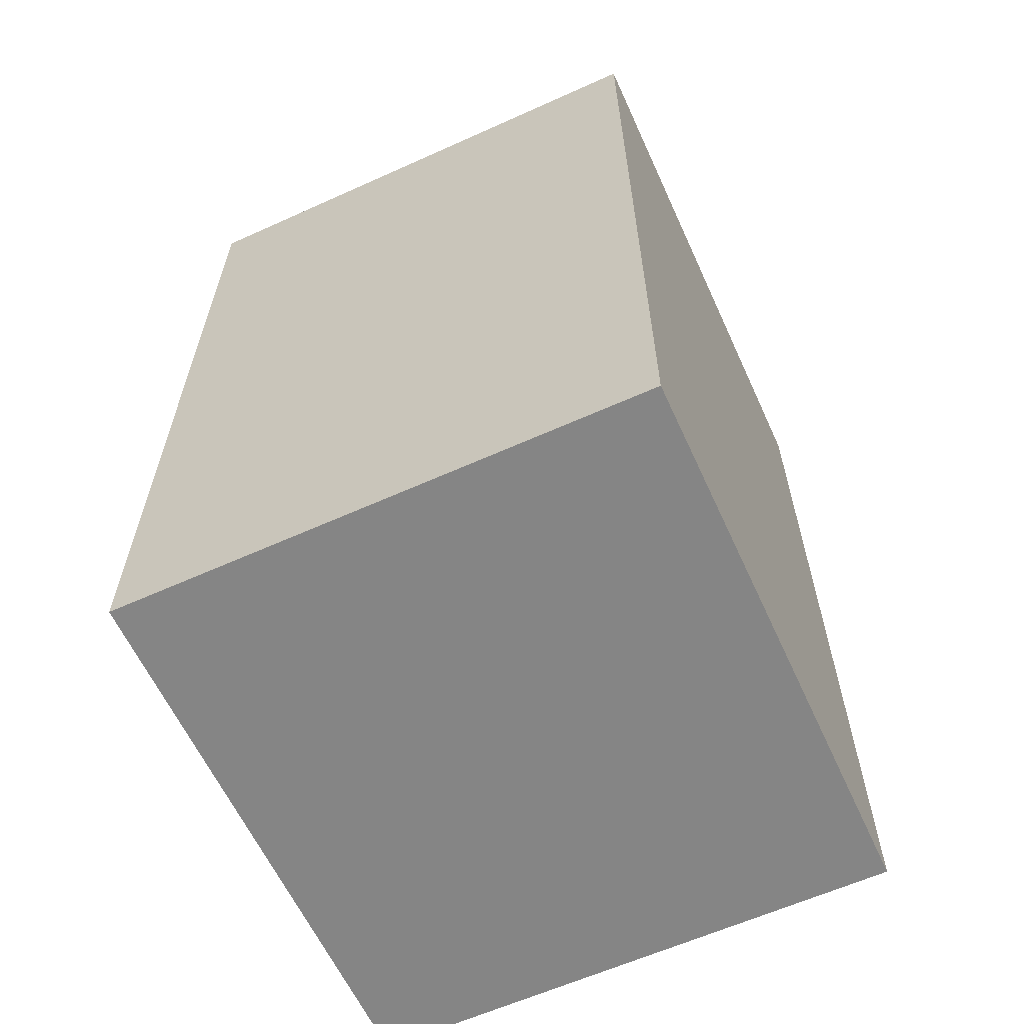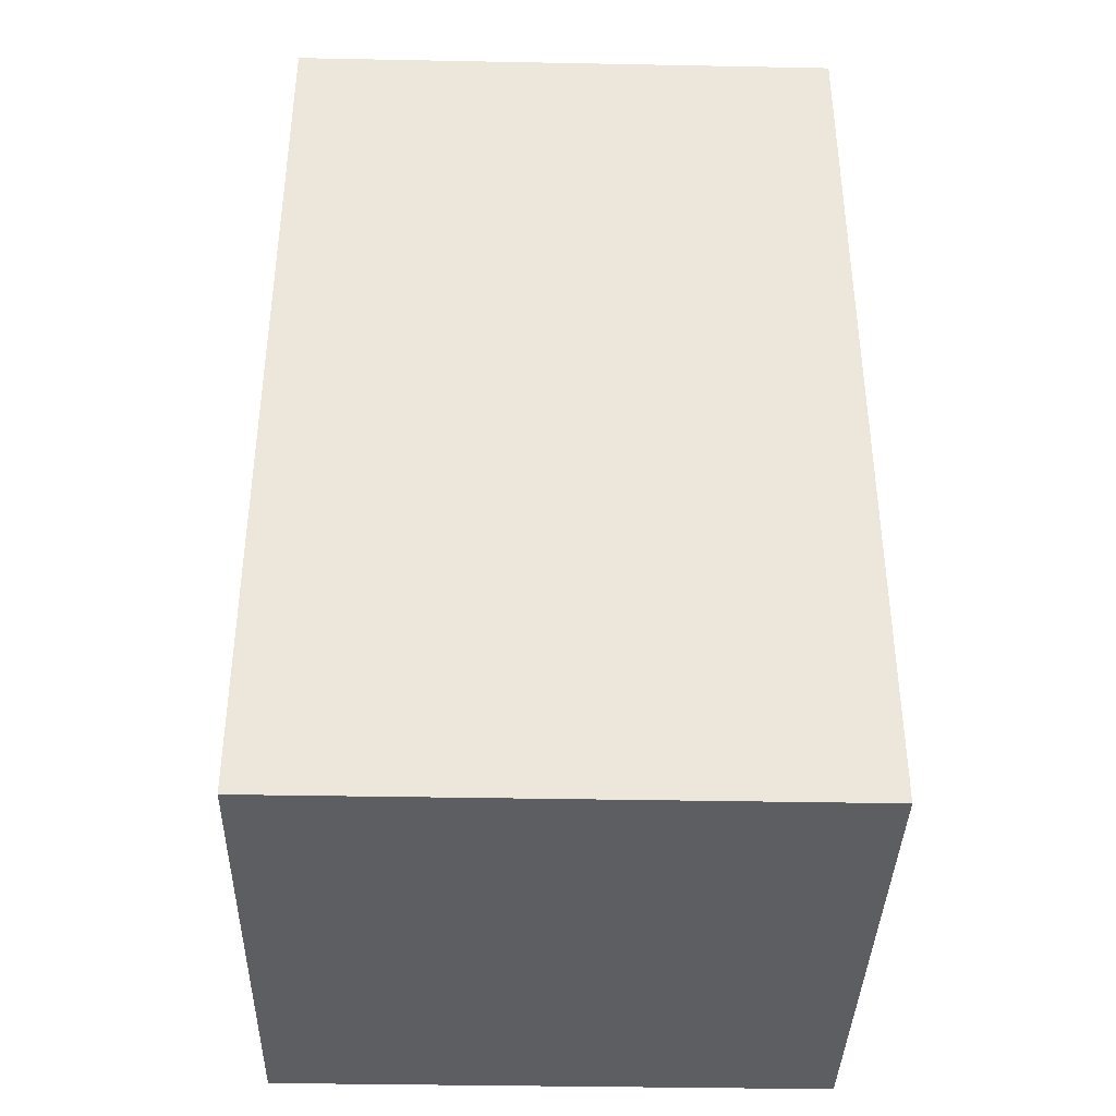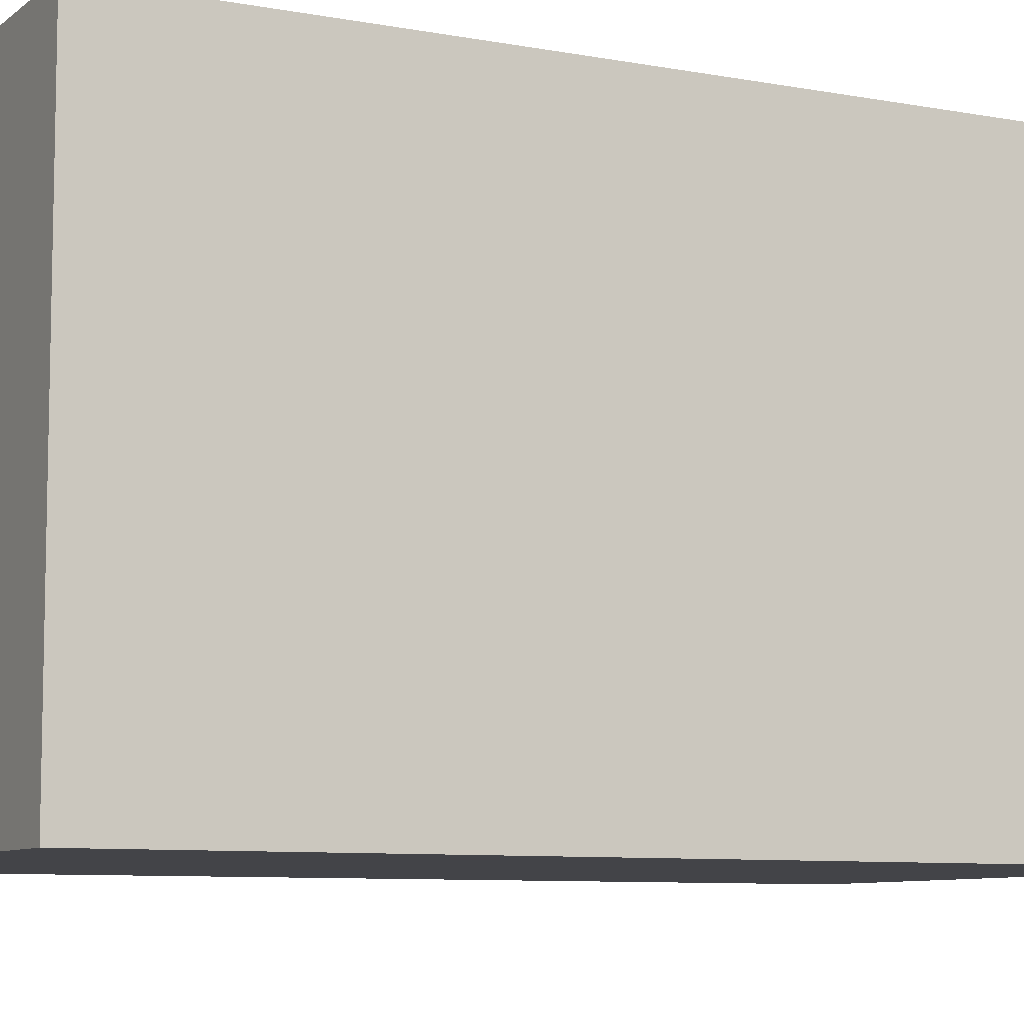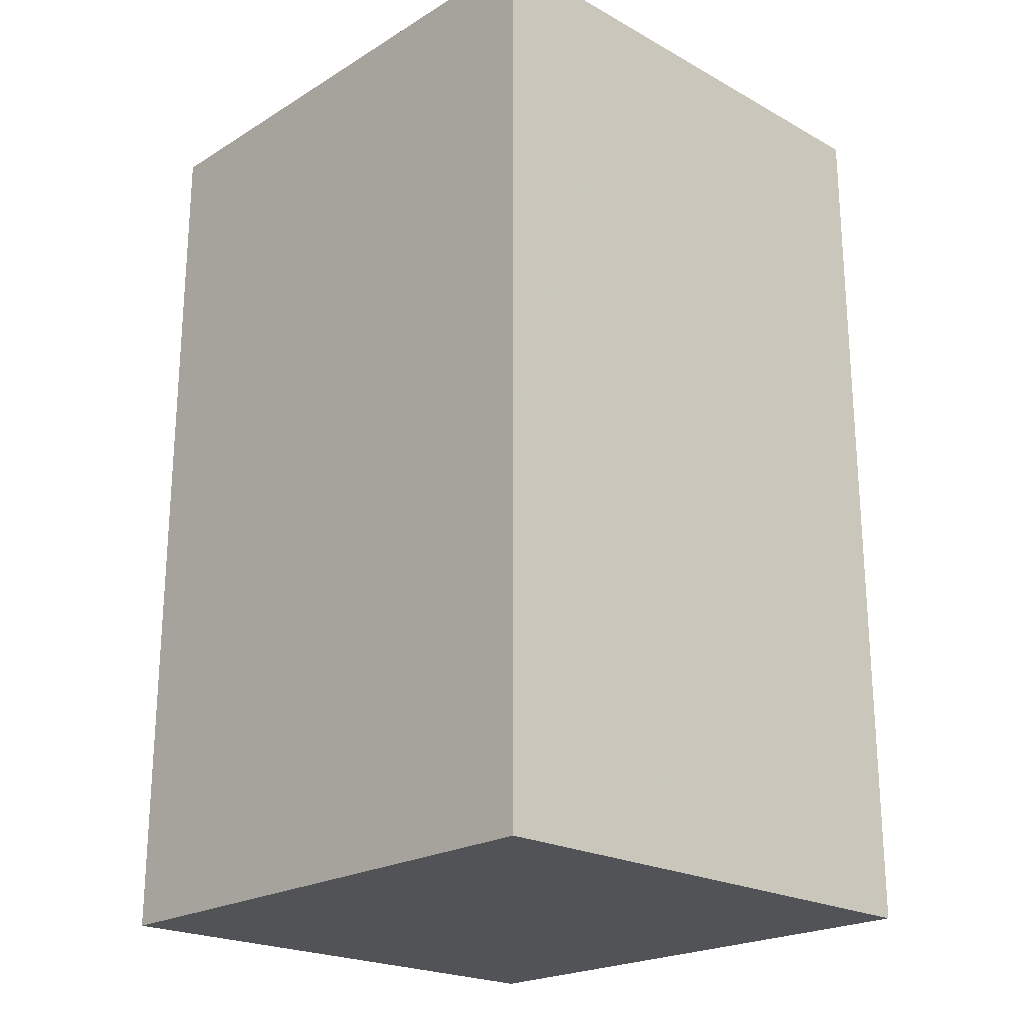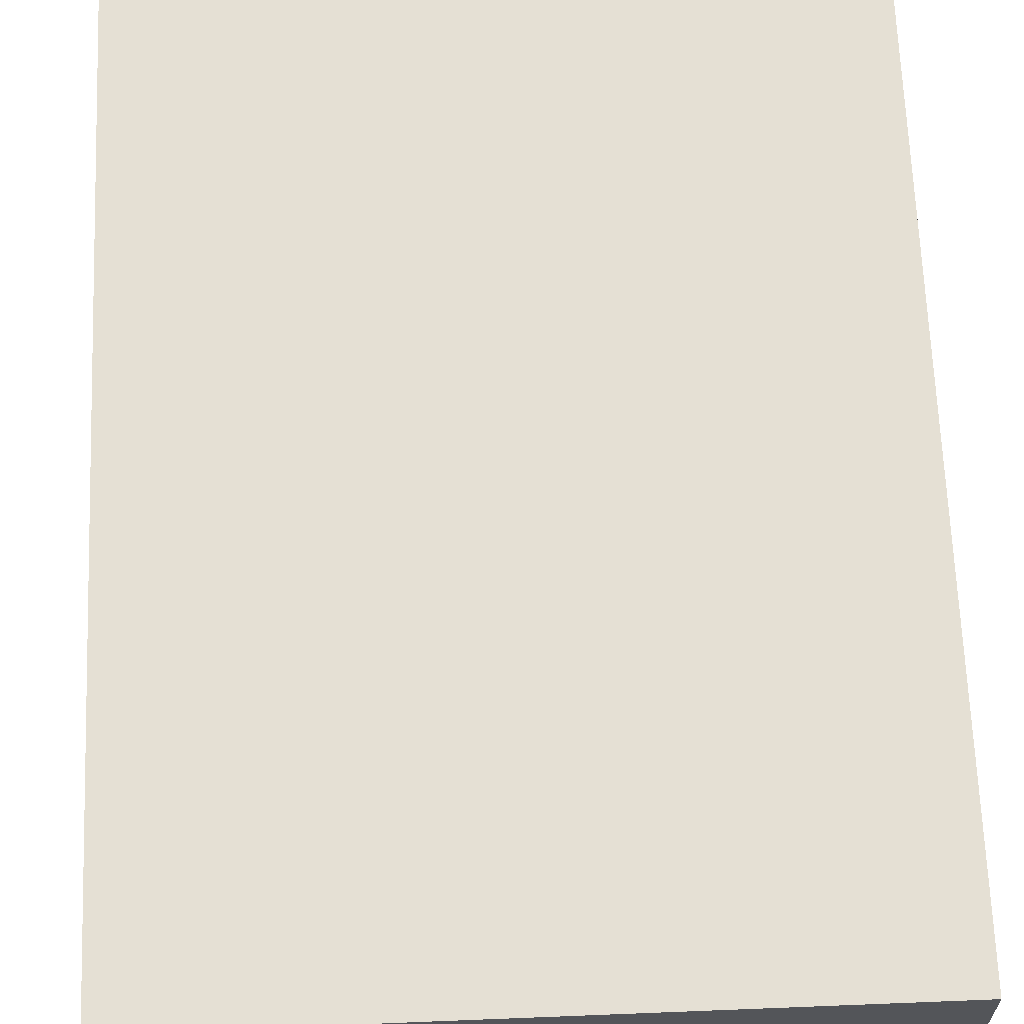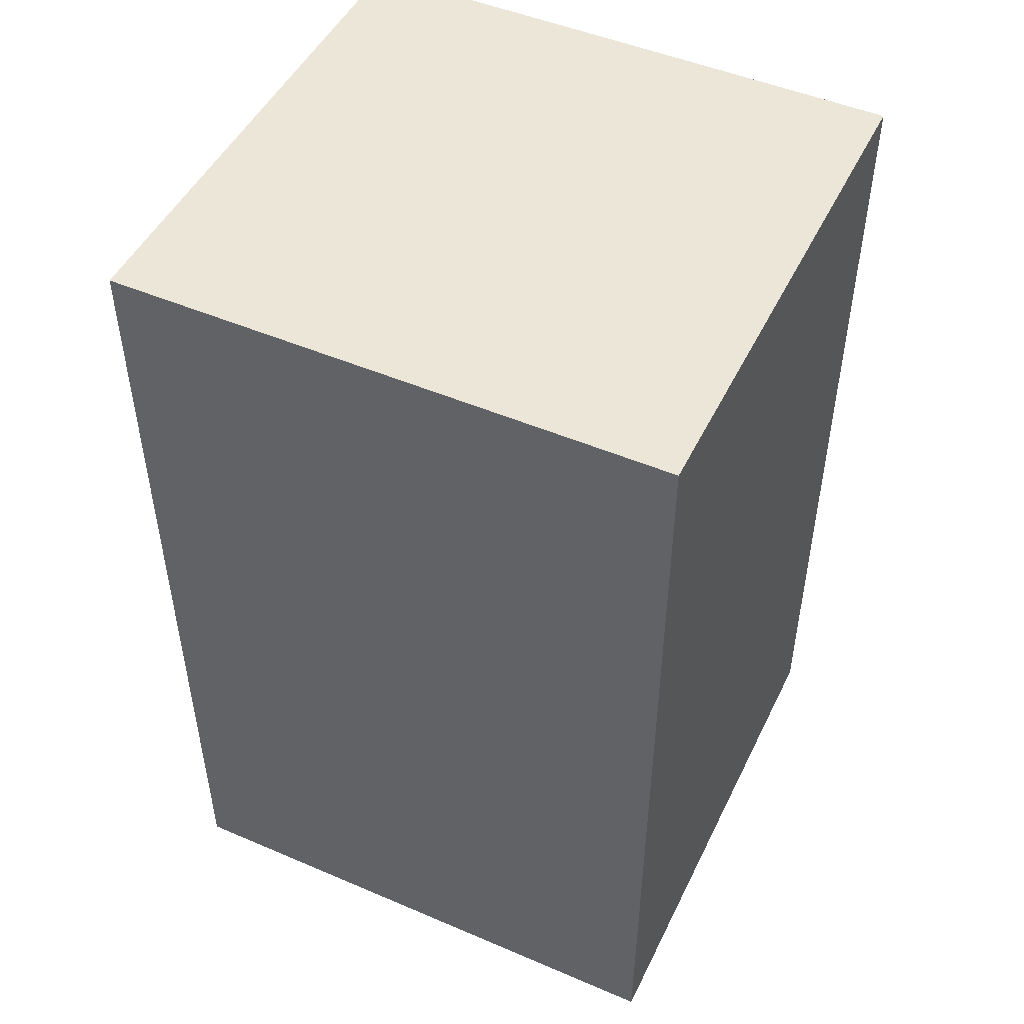
<metadata>
{"format":"obj","ext":"obj","renderer":"f3d","projection":"perspective","resolution":1024,"background":"white","views":[{"elev":-61.8,"azim":114.6,"up":"+Y"},{"elev":-38.3,"azim":-1.4,"up":"+Y"},{"elev":-8.2,"azim":-117.3,"up":"+Z"},{"elev":-22.1,"azim":-133.6,"up":"+Y"},{"elev":65.7,"azim":-2.3,"up":"+Z"},{"elev":48.8,"azim":-154.6,"up":"+Y"}]}
</metadata>
<code>
v -0.114 -0.25 0.1439
v -0.114 -0.25 0.007576
v -0.114 -0.01515 0.007576
v -0.2579 -0.01515 0.1439
v -0.2579 -0.25 0.1439
v -0.114 -0.01515 0.1439
v -0.2579 -0.25 0.007576
v -0.2579 -0.01515 0.007576
f 5 2 1
f 5 1 4
f 6 4 1
f 6 1 2
f 6 2 3
f 7 3 2
f 7 2 5
f 7 5 4
f 8 7 4
f 8 3 7
f 8 6 3
f 8 4 6

</code>
